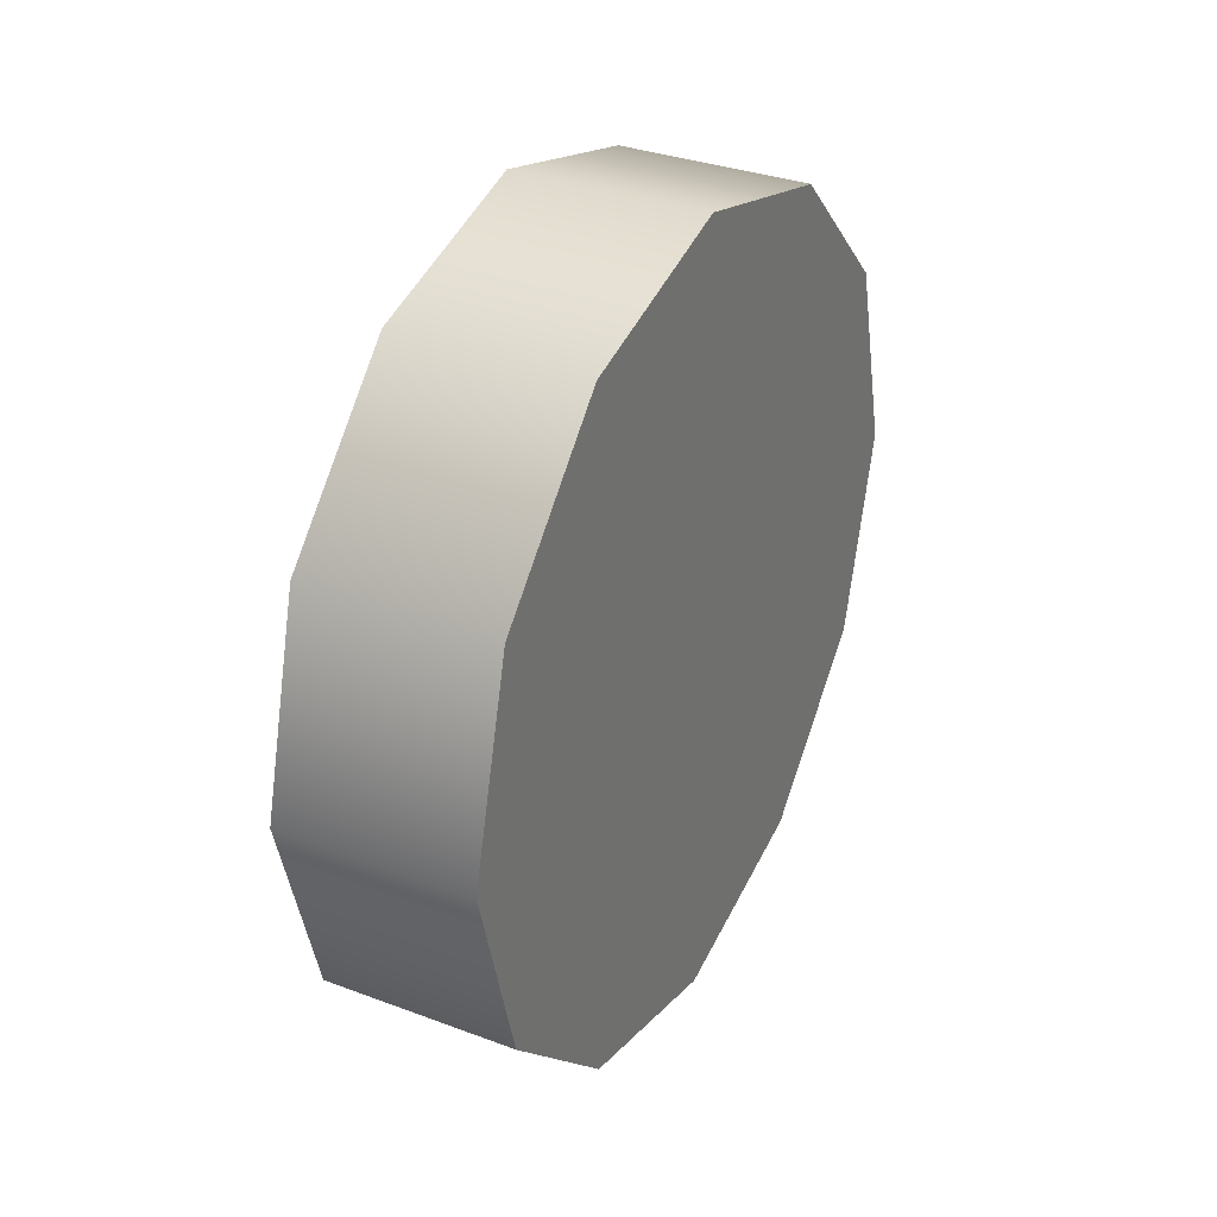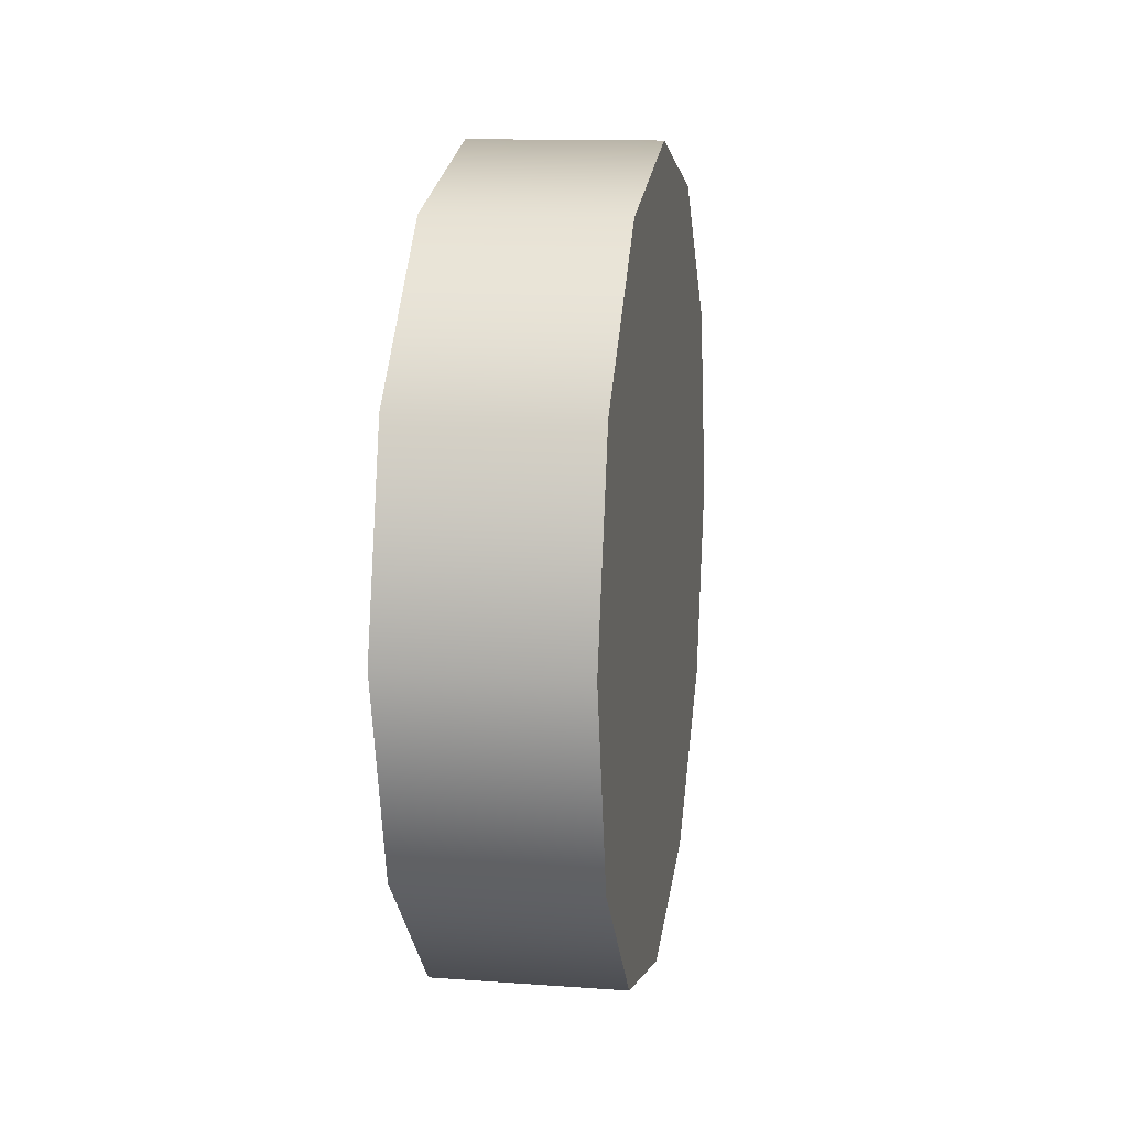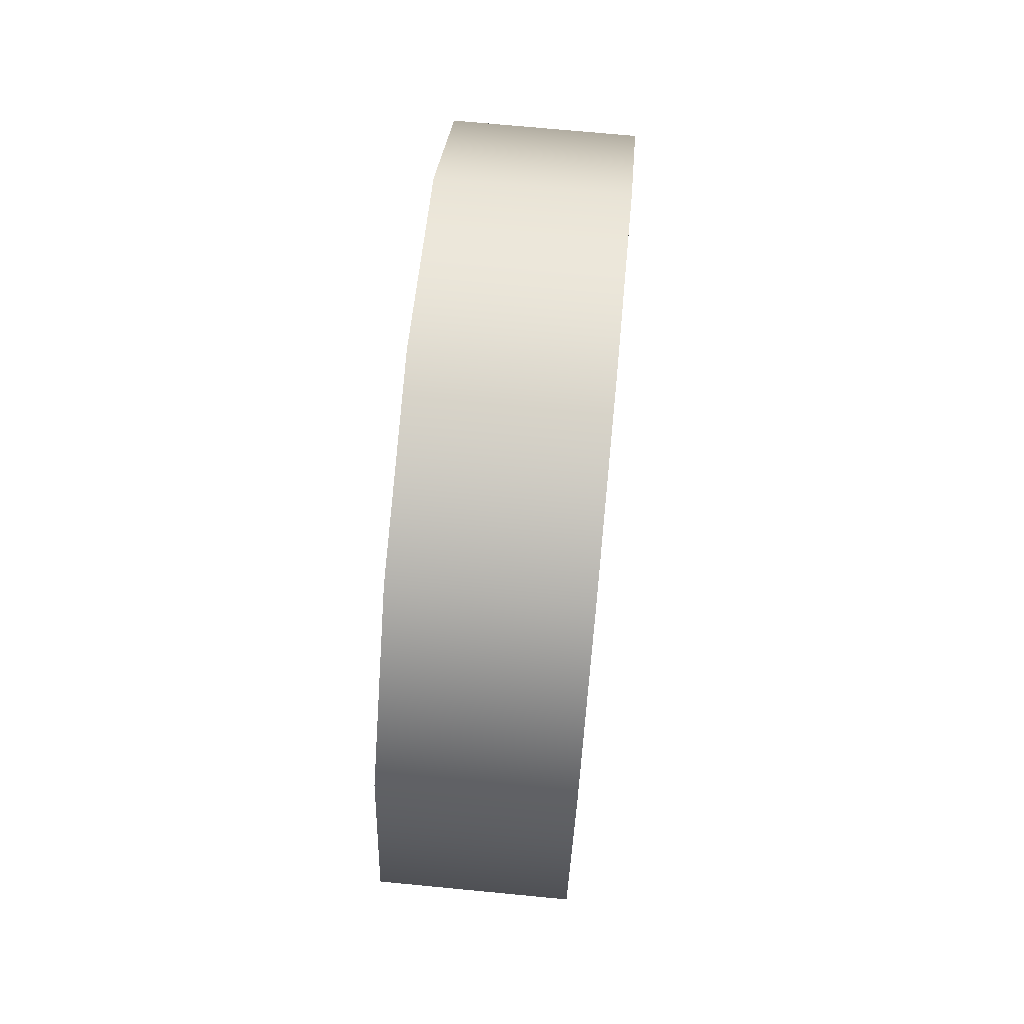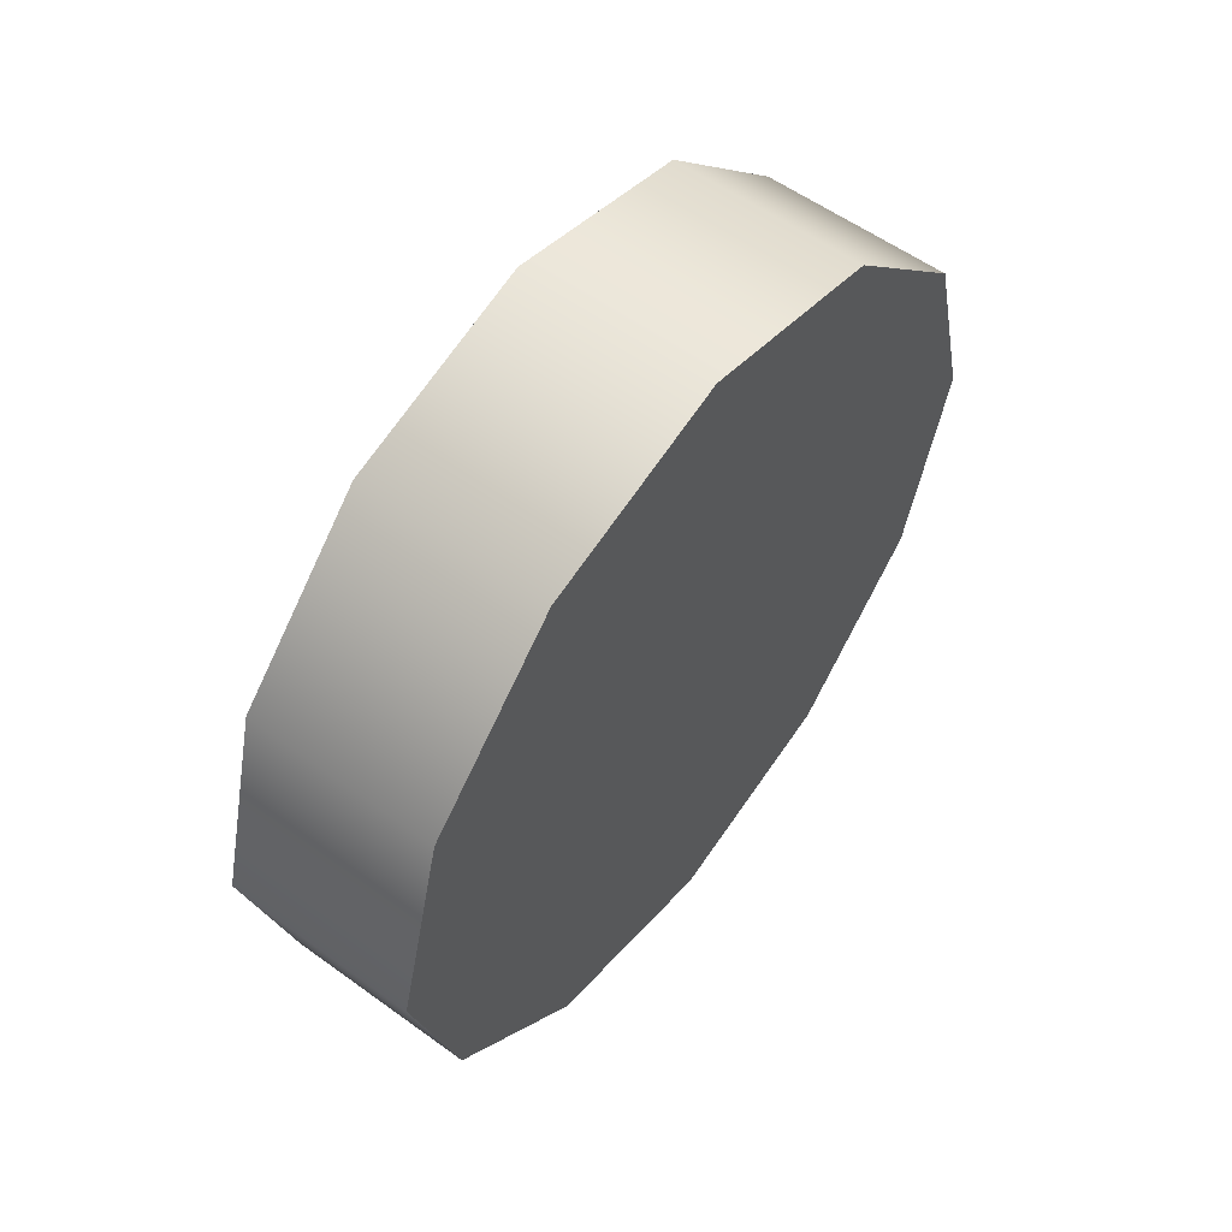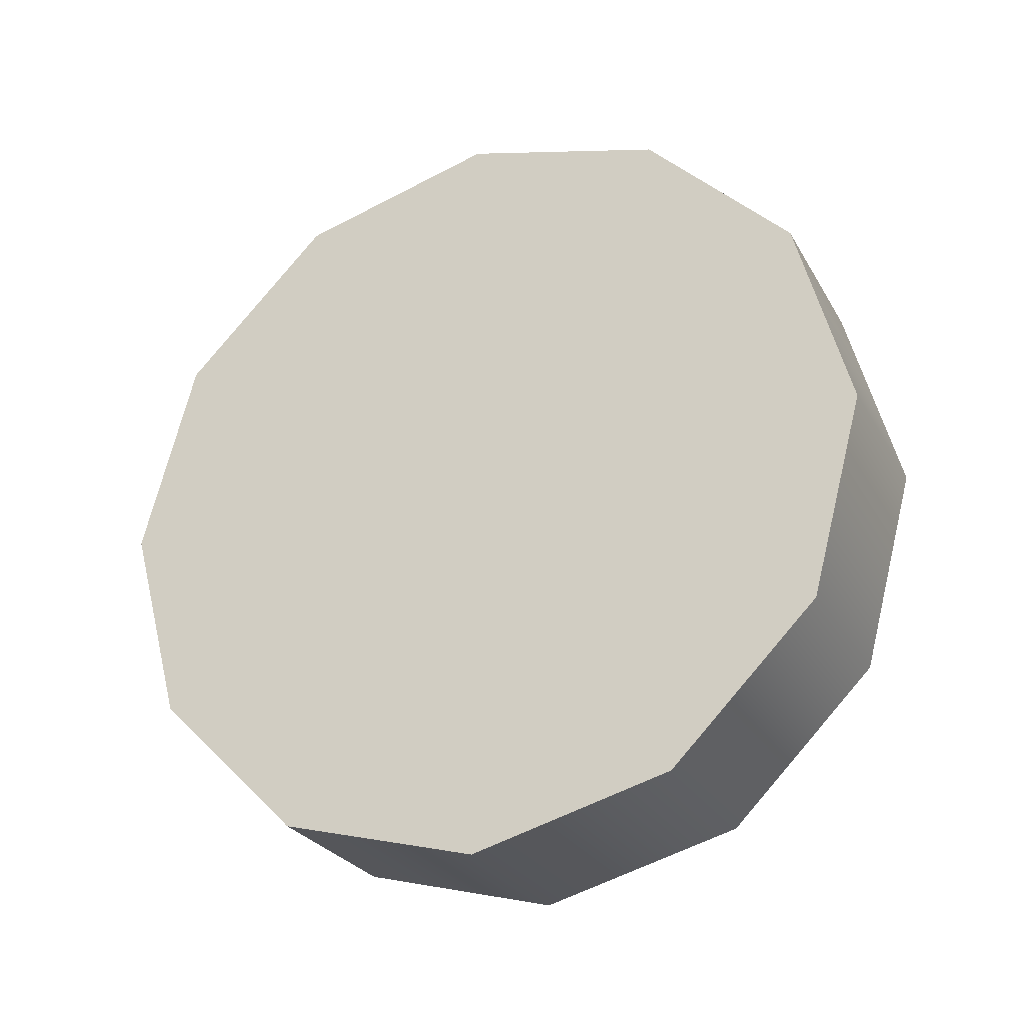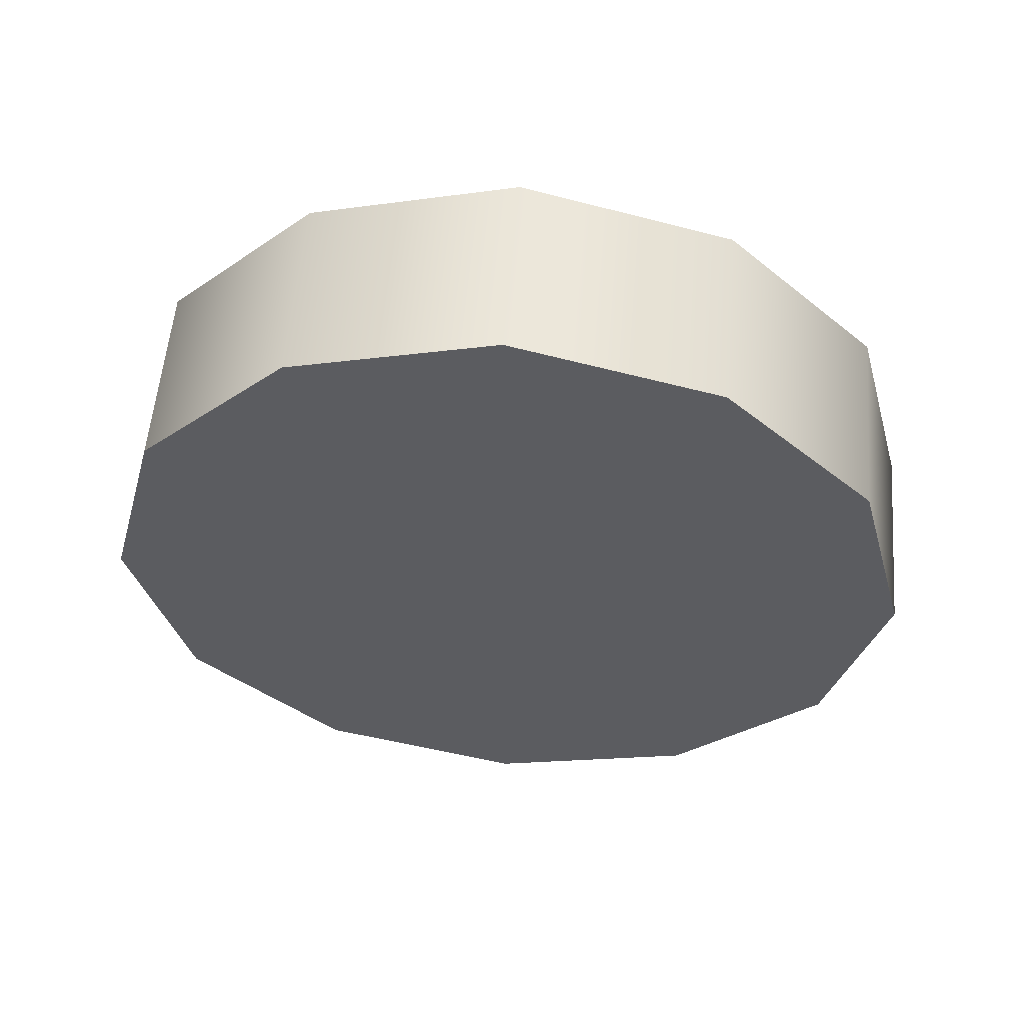
<metadata>
{"format":"obj","ext":"obj","renderer":"f3d","projection":"perspective","resolution":1024,"background":"white","views":[{"elev":33.3,"azim":27.1,"up":"+Y"},{"elev":13.0,"azim":-170.6,"up":"+Y"},{"elev":70.5,"azim":5.5,"up":"+Z"},{"elev":57.1,"azim":37.0,"up":"+Y"},{"elev":-26.6,"azim":113.9,"up":"+Y"},{"elev":56.2,"azim":94.8,"up":"+Y"}]}
</metadata>
<code>
g truck_rr02_wheel
v -0.1279 0.4774 -0.2757
v -0.1279 0.2757 -0.4774
v 0.1279 0.2757 -0.4774
v 0.1279 0.4774 -0.2757
v 0.1279 0.0005395 -0.5519
v -0.1279 0.0005395 -0.5519
v 0.1279 -0.2757 -0.4774
v -0.1279 -0.2757 -0.4774
v 0.1279 -0.4774 -0.2757
v -0.1279 -0.4774 -0.2757
v 0.1279 -0.5519 0.0005395
v -0.1279 -0.5519 0.0005395
v 0.1279 -0.4774 0.2757
v -0.1279 -0.4774 0.2757
v 0.1279 -0.2757 0.4774
v -0.1279 -0.2757 0.4774
v 0.1279 0.0005395 0.5519
v -0.1279 0.0005395 0.5519
v 0.1279 0.2757 0.4774
v -0.1279 0.2757 0.4774
v 0.1279 0.4774 0.2757
v -0.1279 0.4774 0.2757
v 0.1279 0.5519 0.0005395
v -0.1279 0.5519 0.0005395
v 0.1279 0.4774 -0.2757
v -0.1279 0.4774 -0.2757
v 0.1279 0.4774 -0.2757
v 0.1279 0.2757 -0.4774
v 0.1279 0.0005395 0.0005395
v 0.1279 0.0005395 -0.5519
v 0.1279 -0.2757 -0.4774
v 0.1279 -0.4774 -0.2757
v 0.1279 -0.5519 0.0005395
v 0.1279 -0.4774 0.2757
v 0.1279 -0.2757 0.4774
v 0.1279 0.0005395 0.5519
v 0.1279 0.2757 0.4774
v 0.1279 0.4774 0.2757
v 0.1279 0.5519 0.0005395
v -0.1279 0.4774 -0.2757
v -0.1279 0.5519 0.0005395
v -0.1279 0.2757 -0.4774
v -0.1279 0.0005395 -0.5519
v -0.1279 -0.2757 -0.4774
v -0.1279 -0.4774 -0.2757
v -0.1279 -0.5519 0.0005395
v -0.1279 -0.4774 0.2757
v -0.1279 -0.2757 0.4774
v -0.1279 0.0005395 0.5519
v -0.1279 0.2757 0.4774
v -0.1279 0.4774 0.2757
f 3 2 1
f 4 3 1
f 3 5 2
f 5 6 2
f 5 7 6
f 7 8 6
f 7 9 8
f 9 10 8
f 9 11 10
f 11 12 10
f 11 13 12
f 13 14 12
f 13 15 14
f 15 16 14
f 15 17 16
f 17 18 16
f 17 19 18
f 19 20 18
f 19 21 20
f 21 22 20
f 21 23 22
f 23 24 22
f 23 25 24
f 25 26 24
f 29 28 27
f 29 30 28
f 29 31 30
f 29 32 31
f 29 33 32
f 29 34 33
f 29 35 34
f 29 36 35
f 29 37 36
f 29 38 37
f 29 39 38
f 29 27 39
f 42 41 40
f 43 41 42
f 44 41 43
f 45 41 44
f 46 41 45
f 47 41 46
f 48 41 47
f 49 41 48
f 50 41 49
f 51 41 50

</code>
